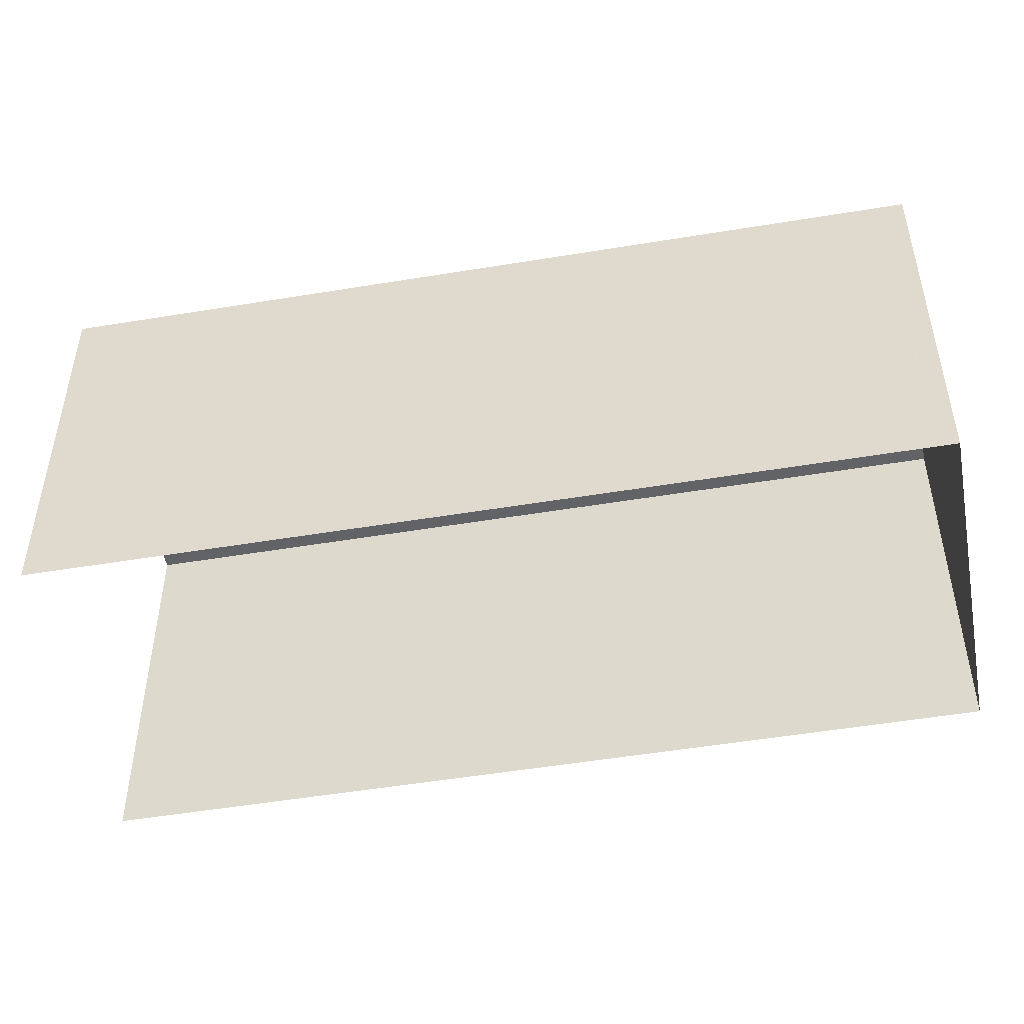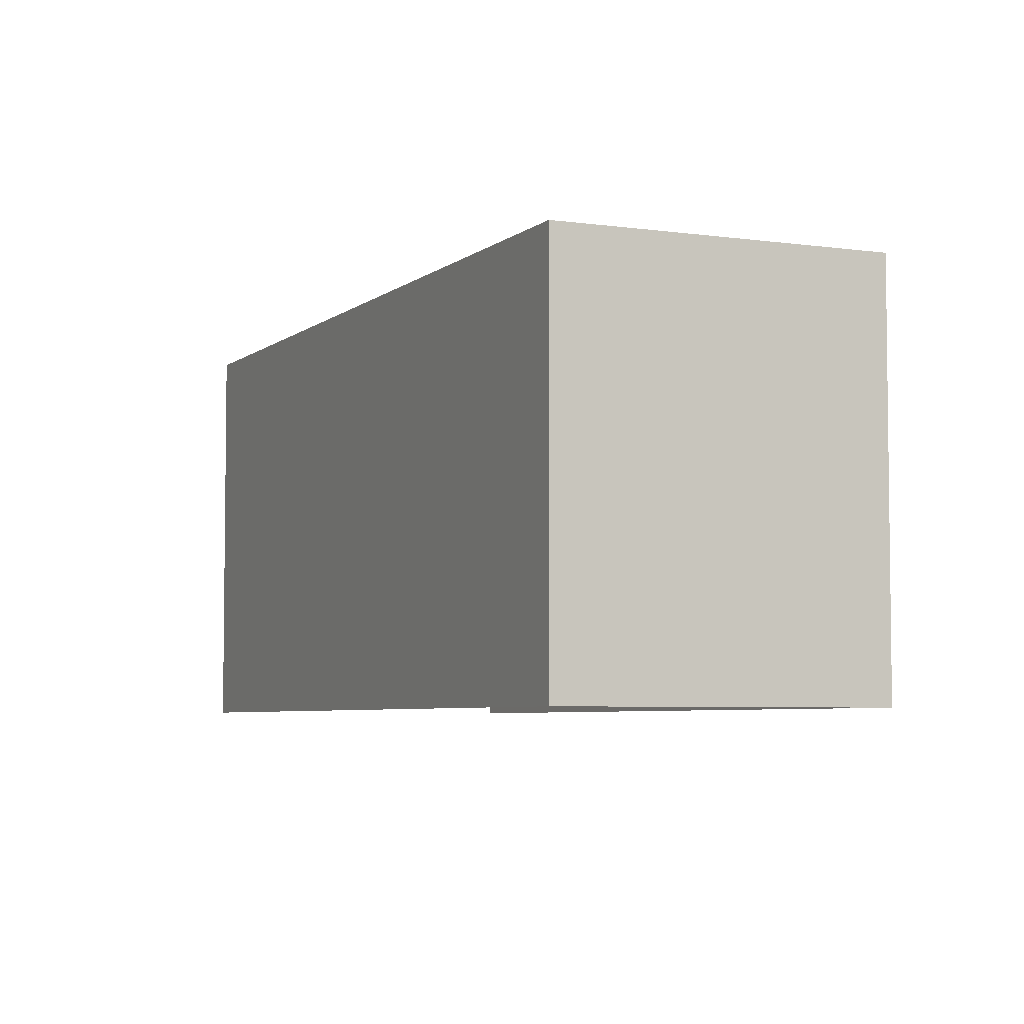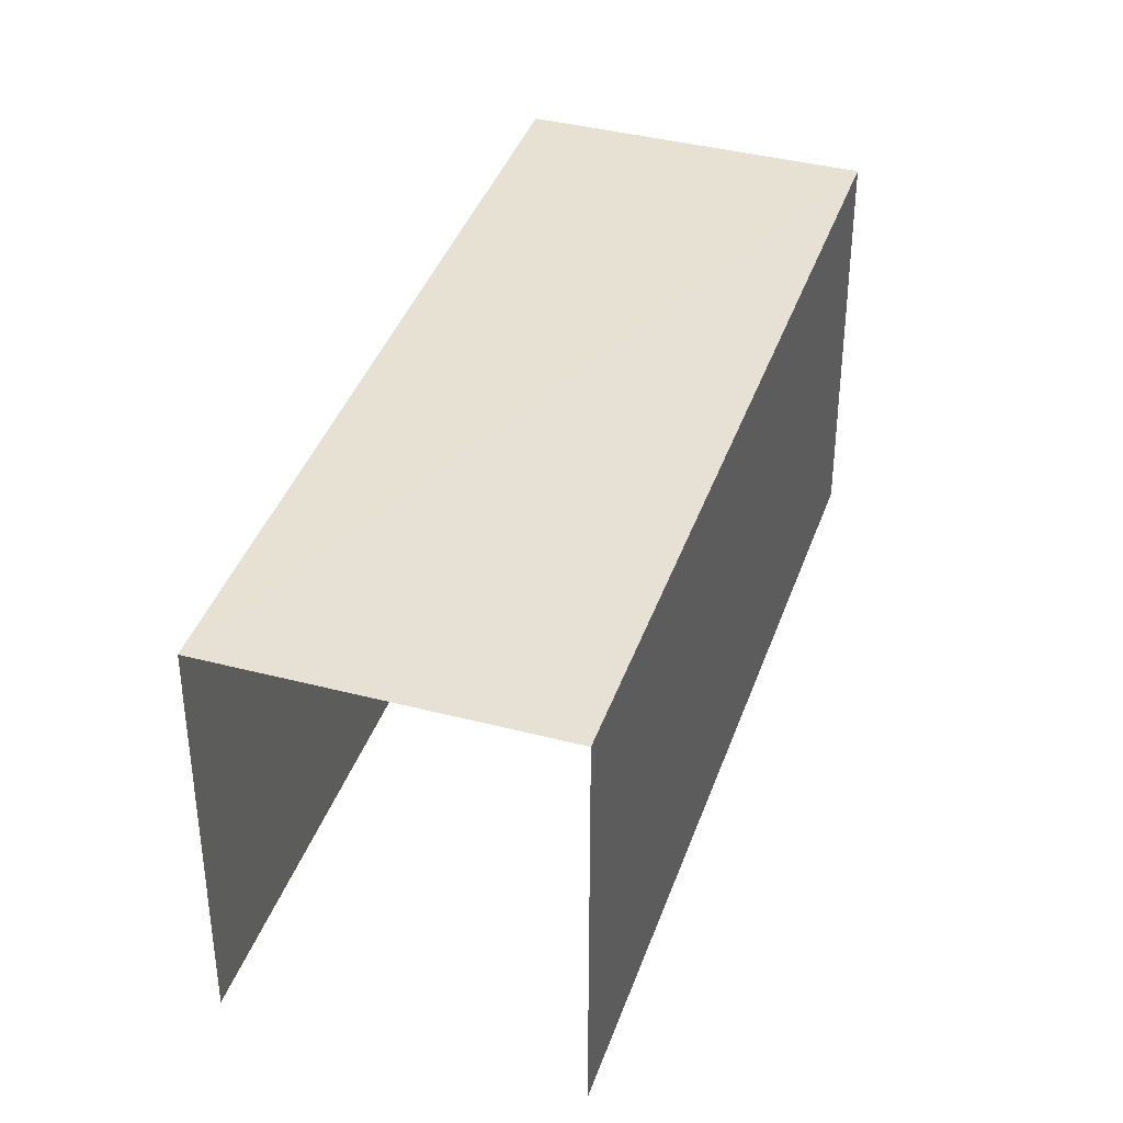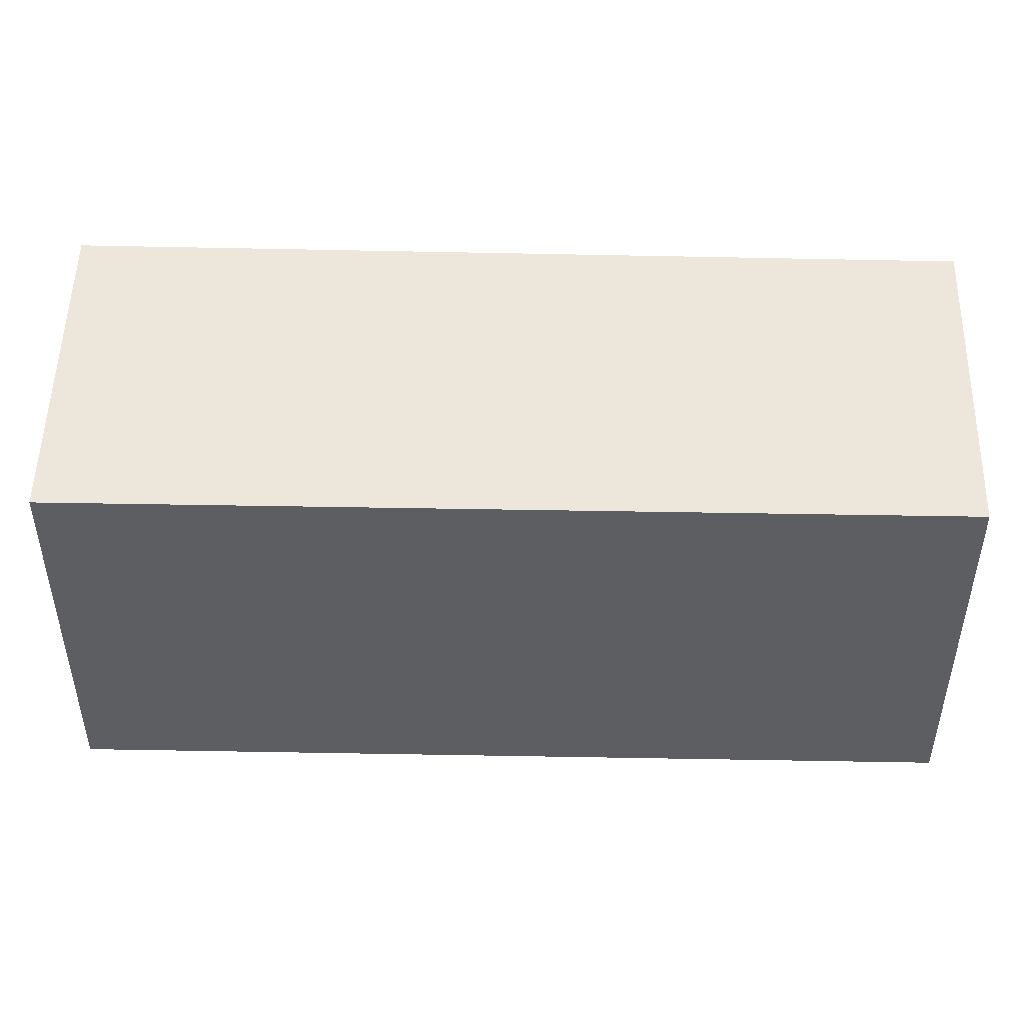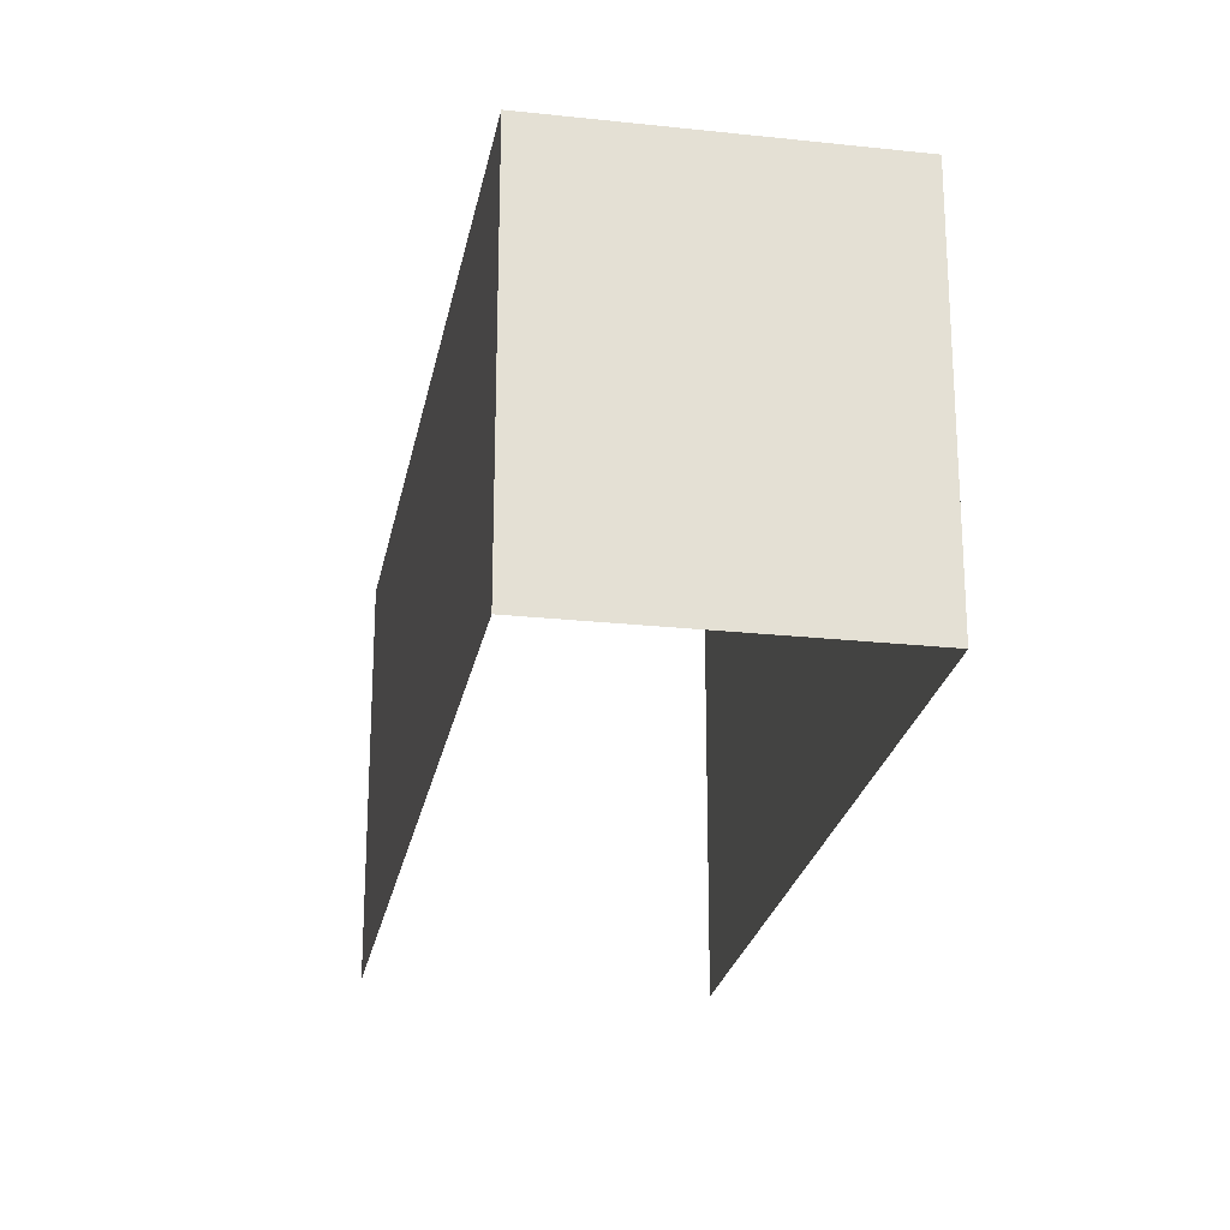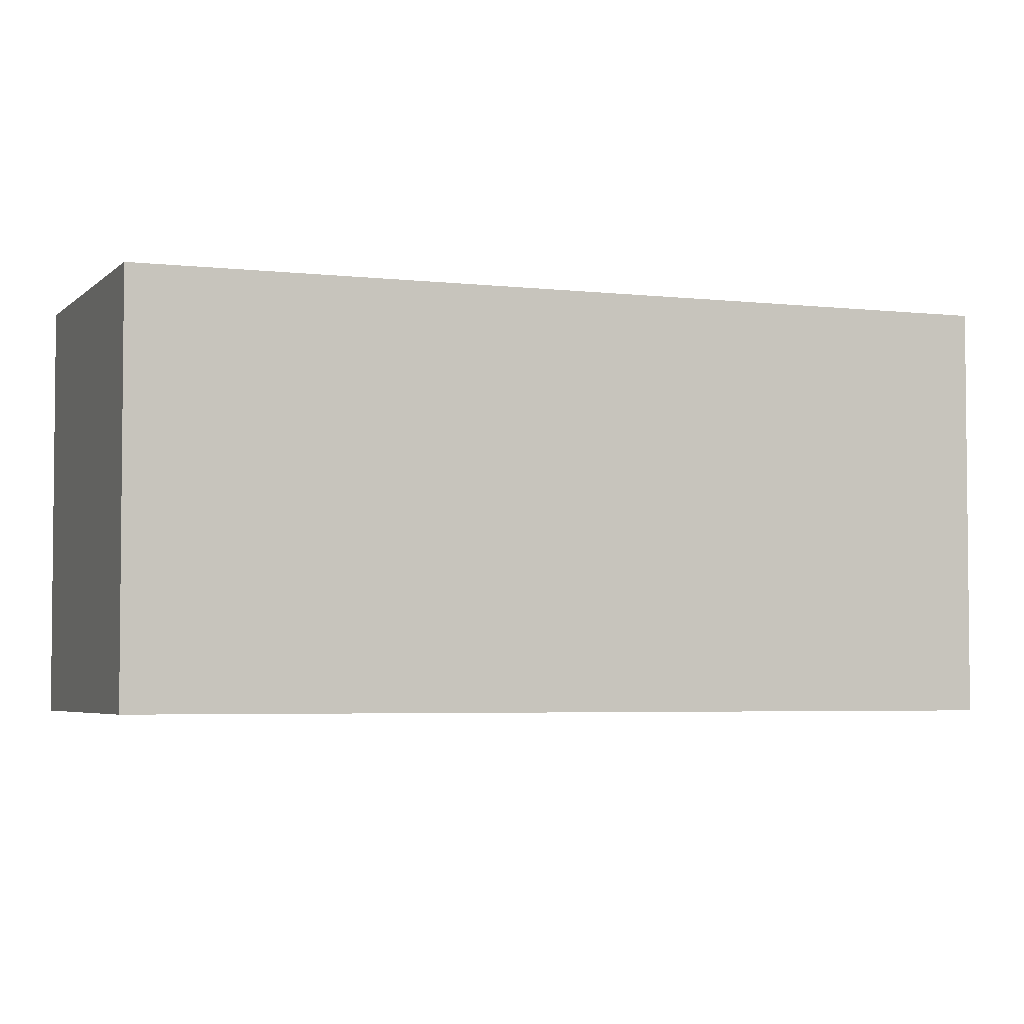
<metadata>
{"format":"obj","ext":"obj","renderer":"f3d","projection":"perspective","resolution":1024,"background":"white","views":[{"elev":-51.0,"azim":134.8,"up":"+Z"},{"elev":-5.2,"azim":-169.8,"up":"+Z"},{"elev":39.3,"azim":52.8,"up":"+Z"},{"elev":50.7,"azim":125.8,"up":"+Z"},{"elev":-23.8,"azim":-155.6,"up":"+Z"},{"elev":-4.1,"azim":-76.7,"up":"+Z"}]}
</metadata>
<code>
v -2.255e+05 -1.282e+05 12.03
v -2.255e+05 -1.282e+05 12.03
v -2.255e+05 -1.282e+05 12.03
v -2.255e+05 -1.282e+05 12.03
v -2.255e+05 -1.282e+05 14.51
v -2.255e+05 -1.282e+05 14.51
v -2.255e+05 -1.282e+05 14.51
v -2.255e+05 -1.282e+05 14.51
f 1 2 3
f 1 4 2
f 8 2 4
f 8 5 2
f 5 6 7
f 5 8 6
f 8 4 1
f 6 8 1
f 5 3 2
f 5 7 3
f 7 1 3
f 7 6 1

</code>
